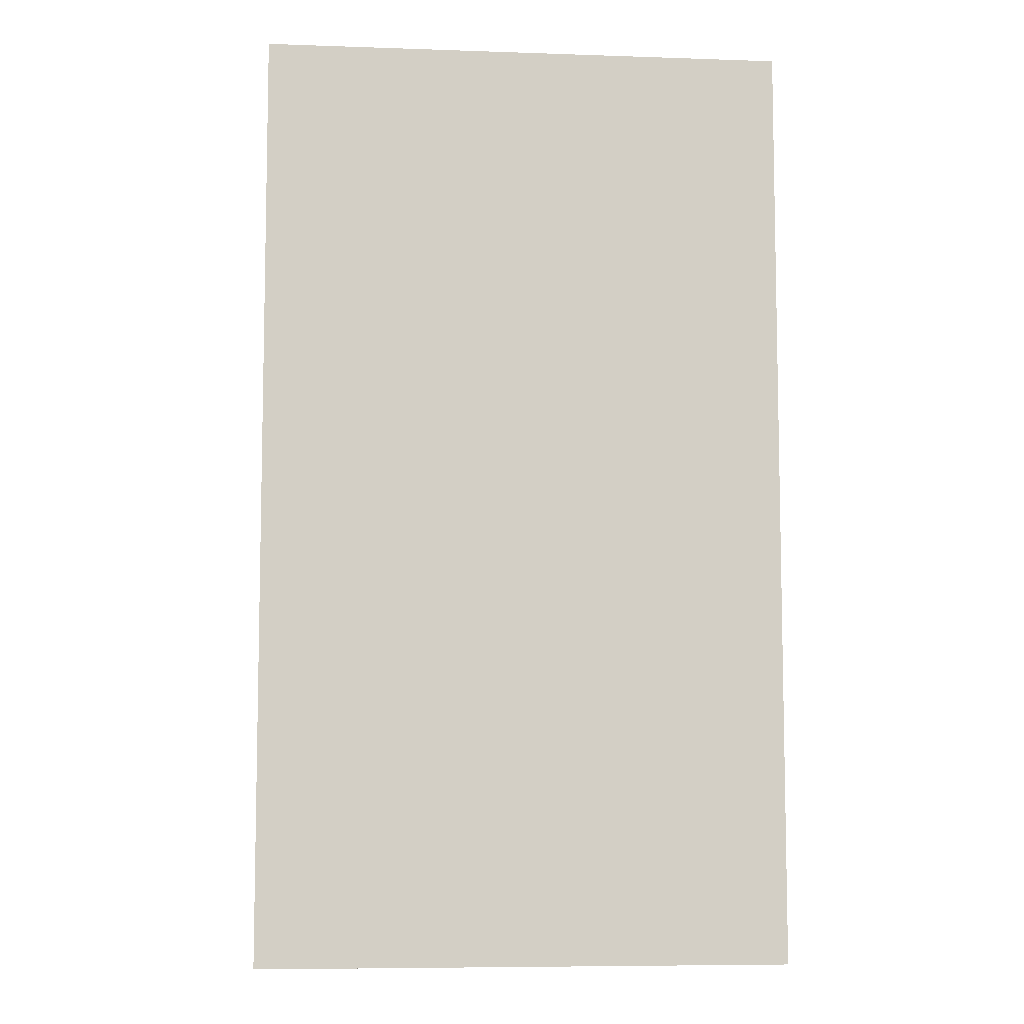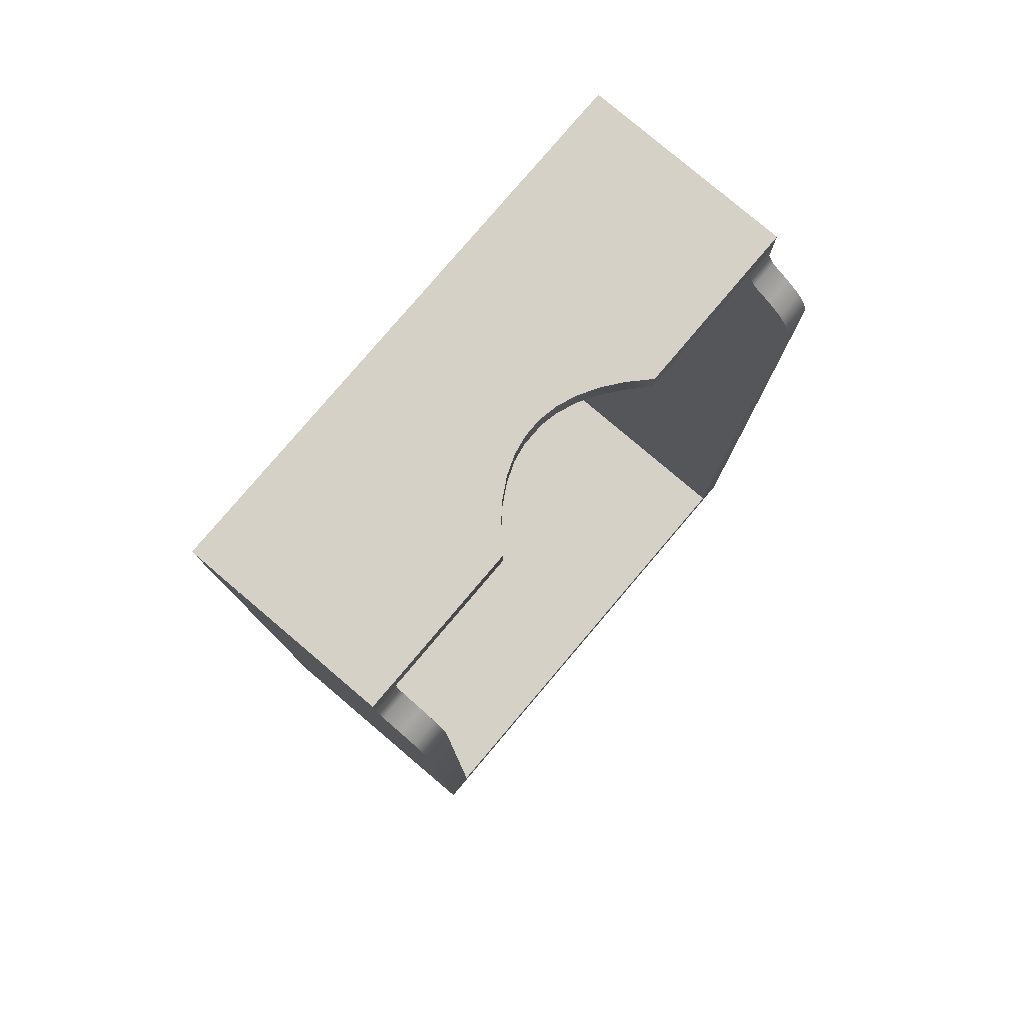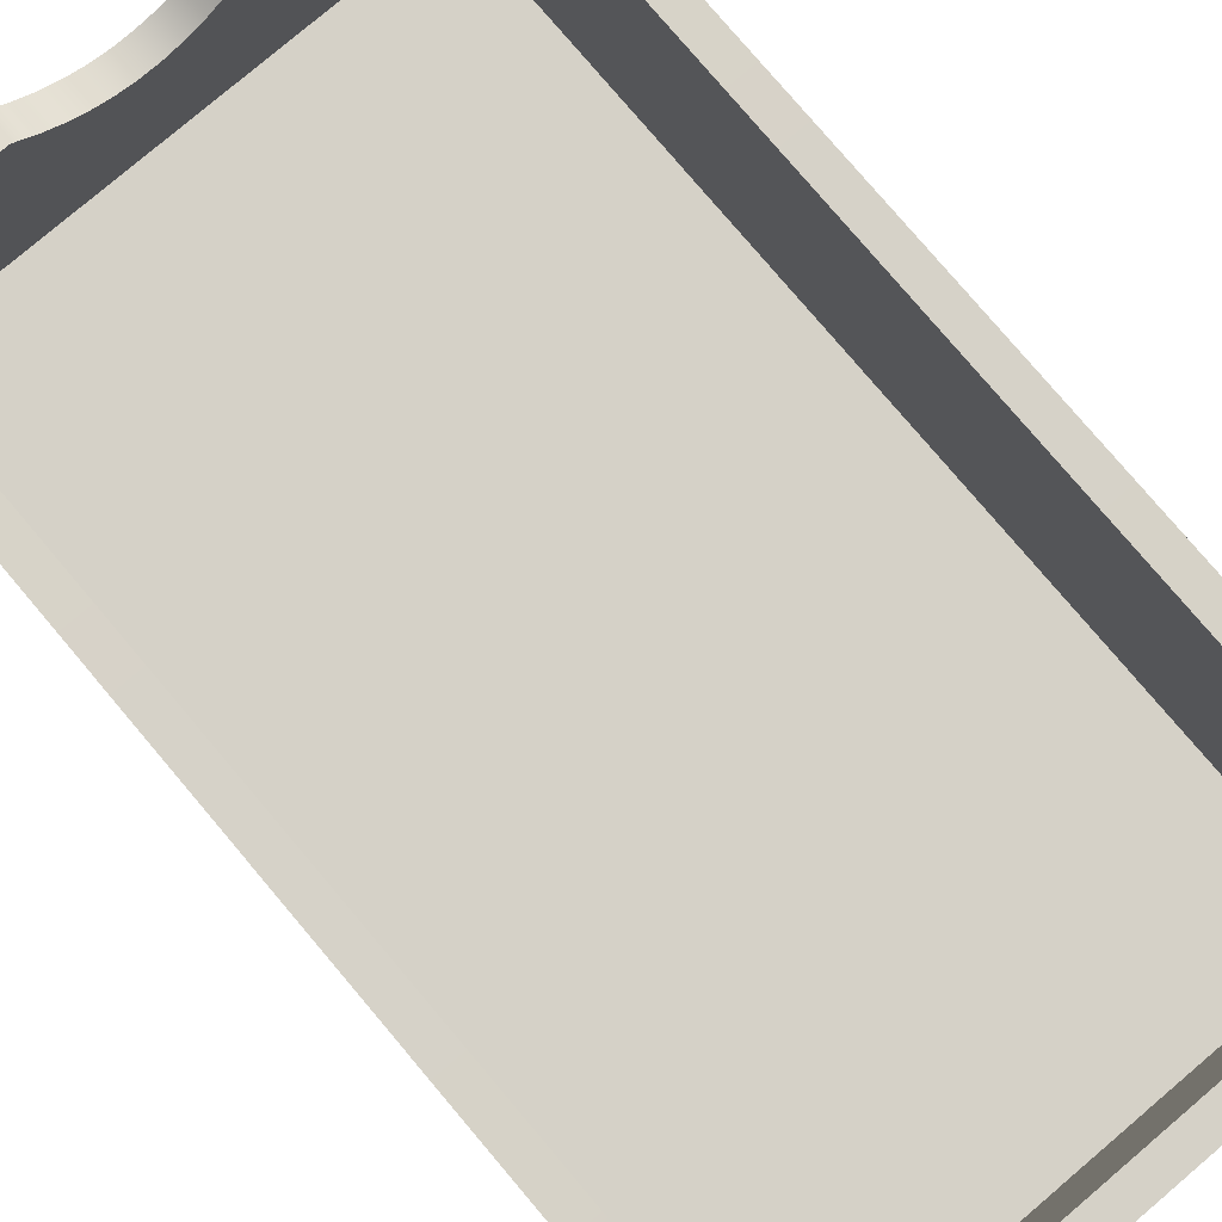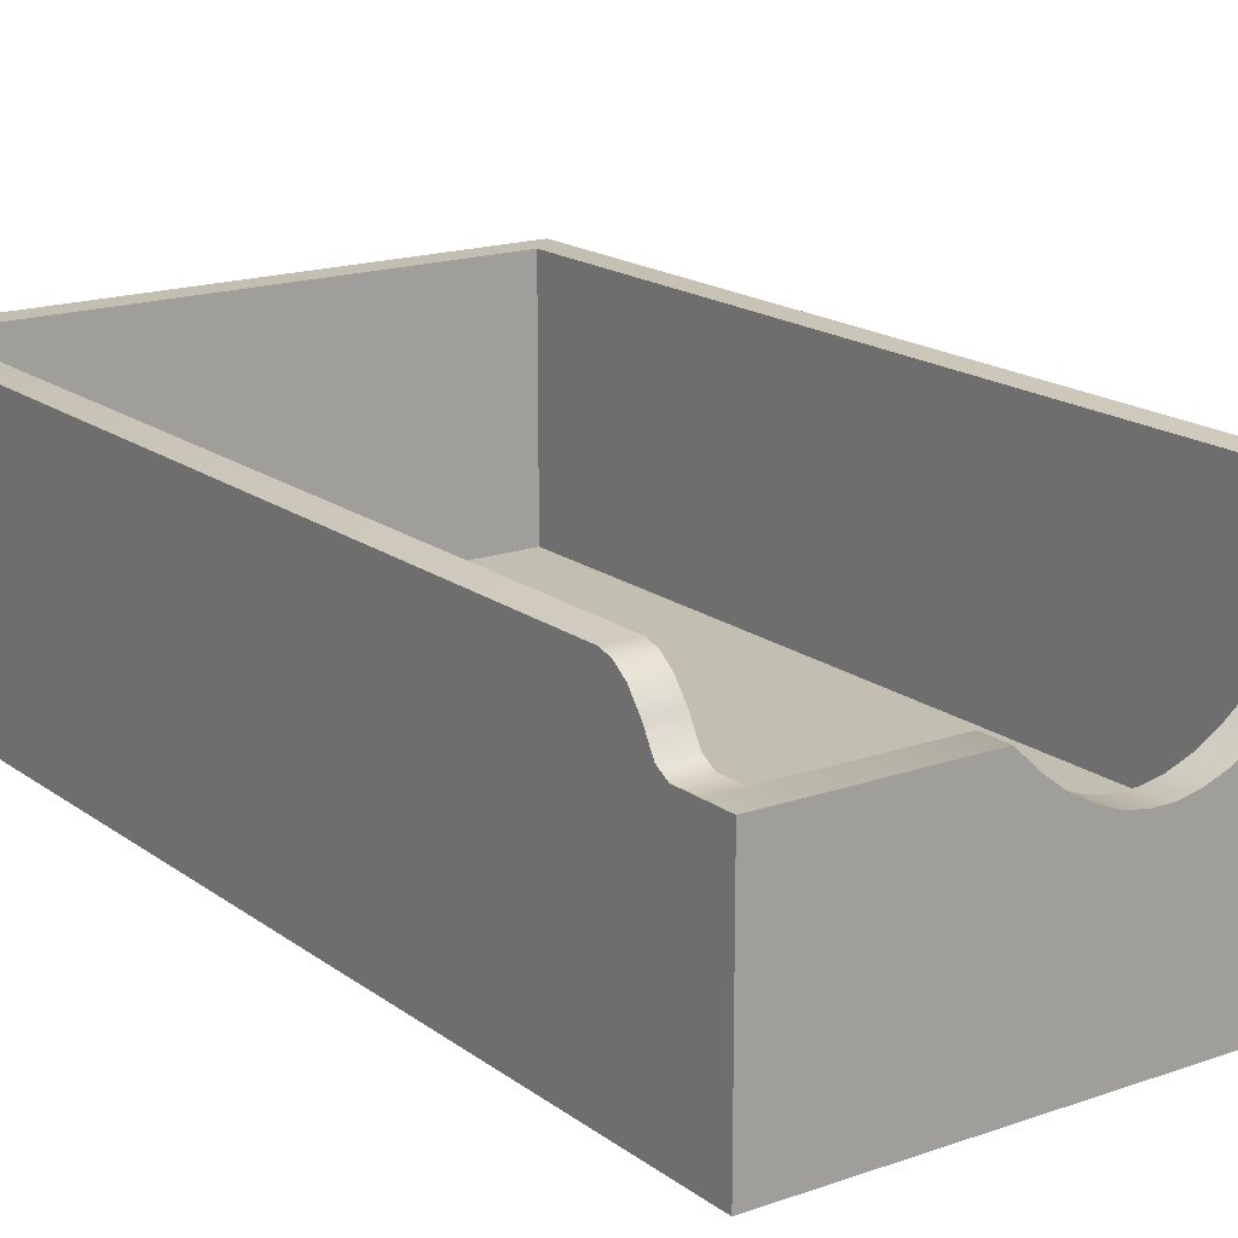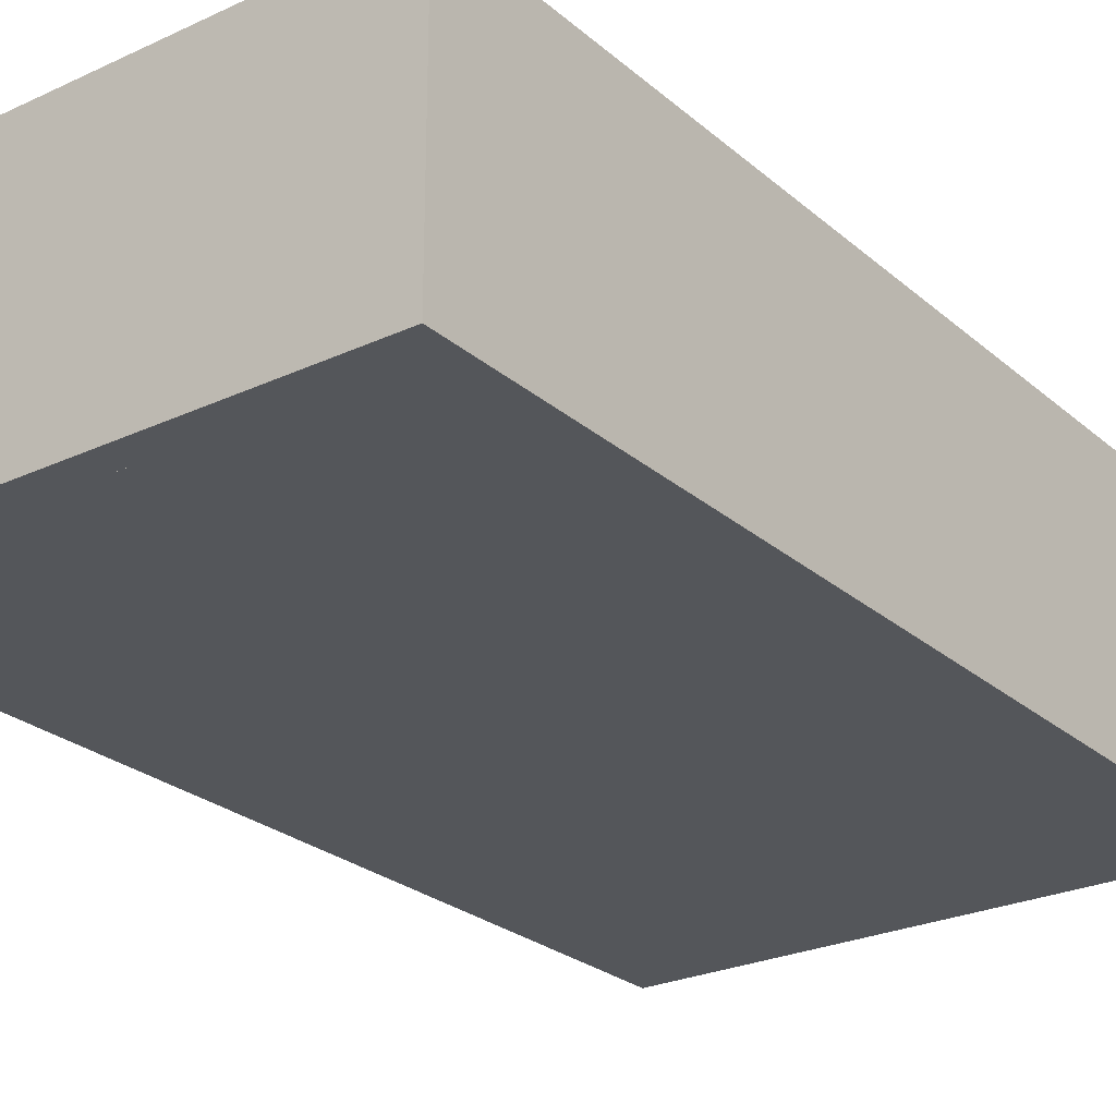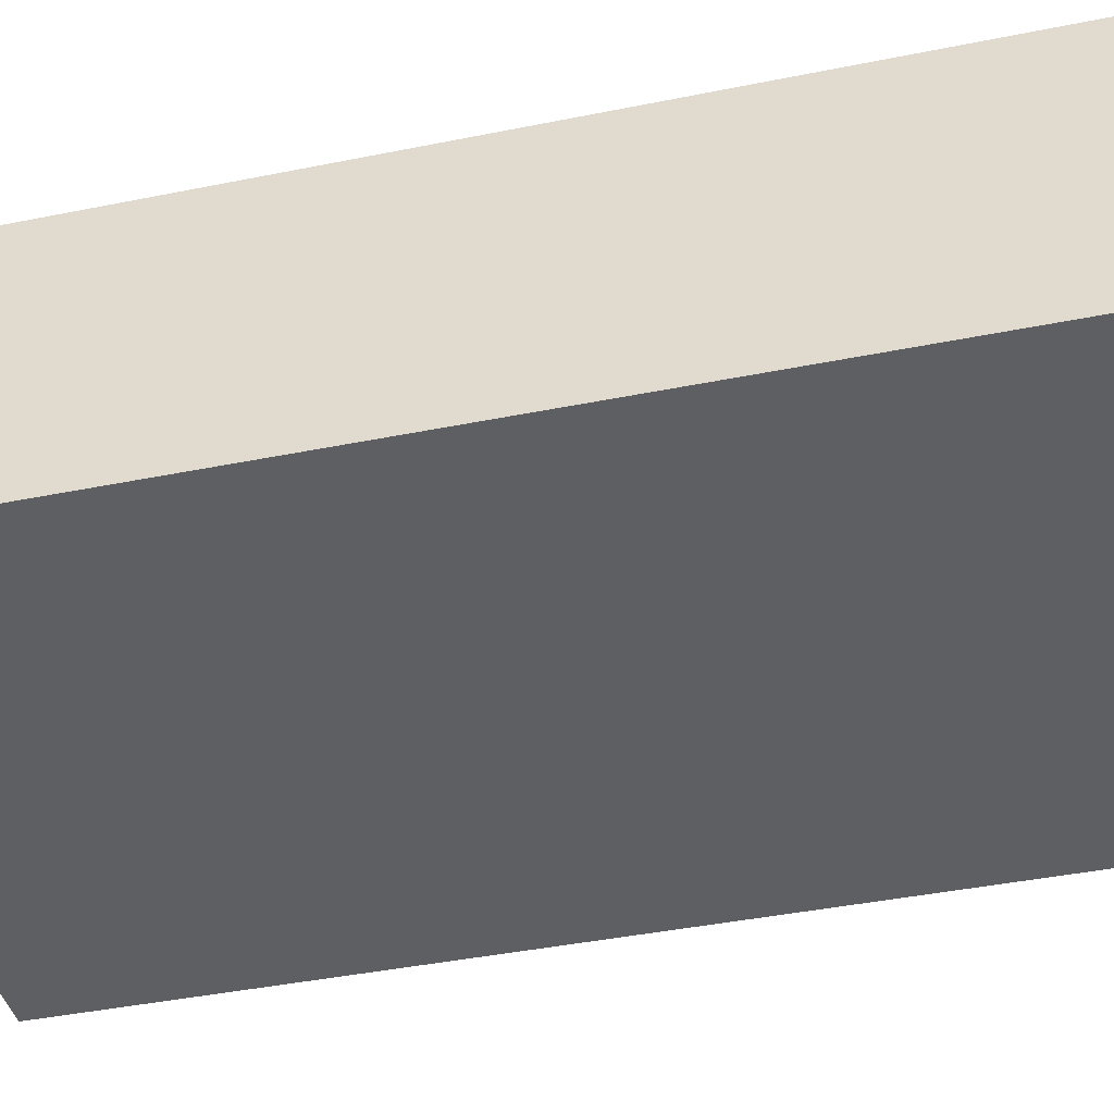
<metadata>
{"format":"obj","ext":"obj","renderer":"f3d","projection":"perspective","resolution":1024,"background":"white","views":[{"elev":-7.5,"azim":-5.5,"up":"+Z"},{"elev":79.5,"azim":130.3,"up":"+Z"},{"elev":79.4,"azim":139.7,"up":"+Y"},{"elev":17.3,"azim":-35.1,"up":"+Y"},{"elev":-25.6,"azim":-143.3,"up":"+Y"},{"elev":-41.4,"azim":103.8,"up":"+Y"}]}
</metadata>
<code>
g Veranda_Cabinet_Drawer_L
v -0.1628 -0.07731 -0.2715
v 0.1628 -0.07731 0.2715
v 0.1628 -0.07731 -0.2715
v -0.1628 -0.07731 0.2715
v -0.1628 -0.07731 -0.288
v 0.1628 0.07731 -0.288
v -0.1628 0.07731 -0.288
v 0.1628 -0.07731 -0.288
v 0.1628 -0.07731 -0.2715
v 0.1628 0.07731 -0.288
v 0.1628 -0.07731 -0.288
v 0.1628 0.07731 -0.2715
v -0.1628 -0.07731 -0.2715
v 0.1628 -0.07731 -0.288
v -0.1628 -0.07731 -0.288
v 0.1628 -0.07731 -0.2715
v -0.1628 0.07731 -0.2715
v -0.1628 -0.07731 -0.288
v -0.1628 0.07731 -0.288
v -0.1628 -0.07731 -0.2715
v 0.1628 0.07731 -0.2715
v -0.1628 0.07731 -0.288
v 0.1628 0.07731 -0.288
v -0.1628 0.07731 -0.2715
v 0.1628 0.07731 -0.2715
v -0.1628 -0.07731 -0.2715
v -0.1628 0.07731 -0.2715
v 0.1628 -0.07731 -0.2715
v -0.1628 0.04568 0.2715
v -0.1628 -0.07731 0.2715
v -0.06132 0.04568 0.2715
v -0.05017 0.03507 0.2715
v -0.03902 0.02659 0.2715
v -0.02787 0.02023 0.2715
v -0.01672 0.01599 0.2715
v -0.005575 0.01387 0.2715
v 0.1628 -0.07731 0.2715
v 0.005575 0.01387 0.2715
v 0.01672 0.01599 0.2715
v 0.02787 0.02023 0.2715
v 0.03902 0.02659 0.2715
v 0.05017 0.03507 0.2715
v 0.06132 0.04568 0.2715
v 0.1628 0.04568 0.2715
v -0.1628 -0.07731 0.288
v -0.1628 0.04568 0.2715
v -0.1628 0.04568 0.288
v -0.1628 -0.07731 0.2715
v 0.1628 -0.07731 0.288
v -0.1628 -0.07731 0.2715
v -0.1628 -0.07731 0.288
v 0.1628 -0.07731 0.2715
v 0.1628 0.04568 0.288
v 0.06132 0.04568 0.2715
v 0.1628 0.04568 0.2715
v 0.06132 0.04568 0.288
v 0.05017 0.03507 0.288
v 0.05017 0.03507 0.2715
v 0.03902 0.02659 0.288
v 0.03902 0.02659 0.2715
v 0.02787 0.02023 0.288
v 0.02787 0.02023 0.2715
v 0.01672 0.01599 0.288
v 0.01672 0.01599 0.2715
v 0.005575 0.01387 0.288
v 0.005575 0.01387 0.2715
v -0.005575 0.01387 0.288
v -0.005575 0.01387 0.2715
v -0.01672 0.01599 0.2715
v -0.01672 0.01599 0.288
v -0.02787 0.02023 0.2715
v -0.02787 0.02023 0.288
v -0.03902 0.02659 0.2715
v -0.03902 0.02659 0.288
v -0.05017 0.03507 0.2715
v -0.05017 0.03507 0.288
v -0.06132 0.04568 0.2715
v -0.06132 0.04568 0.288
v -0.1628 0.04568 0.2715
v -0.1628 0.04568 0.288
v 0.1628 -0.07731 -0.2715
v 0.1628 -0.06078 0.2715
v 0.1628 -0.06078 -0.2715
v 0.1628 -0.07731 0.2715
v -0.1628 -0.06078 0.2715
v -0.1628 -0.07731 -0.2715
v -0.1628 -0.06078 -0.2715
v -0.1628 -0.07731 0.2715
v 0.1628 -0.07731 0.2715
v 0.1628 0.04568 0.288
v 0.1628 0.04568 0.2715
v 0.1628 -0.07731 0.288
v 0.1628 -0.07731 0.288
v 0.06132 0.04568 0.288
v 0.1628 0.04568 0.288
v 0.05017 0.03507 0.288
v 0.03902 0.02659 0.288
v 0.02787 0.02023 0.288
v 0.01672 0.01599 0.288
v 0.005575 0.01387 0.288
v -0.1628 -0.07731 0.288
v -0.005575 0.01387 0.288
v -0.01672 0.01599 0.288
v -0.02787 0.02023 0.288
v -0.03902 0.02659 0.288
v -0.05017 0.03507 0.288
v -0.06132 0.04568 0.288
v -0.1628 0.04568 0.288
v -0.1628 -0.06078 0.2715
v 0.1628 -0.06078 -0.2715
v 0.1628 -0.06078 0.2715
v -0.1628 -0.06078 -0.2715
v 0.1628 -0.07731 0.2715
v -0.1628 -0.06078 0.2715
v 0.1628 -0.06078 0.2715
v -0.1628 -0.07731 0.2715
v -0.1628 -0.06078 -0.2715
v 0.1628 -0.07731 -0.2715
v 0.1628 -0.06078 -0.2715
v -0.1628 -0.07731 -0.2715
v -0.1462 0.07731 -0.2715
v -0.1628 0.07731 0.221
v -0.1628 0.07731 -0.2715
v -0.1462 0.07731 0.221
v -0.1628 0.0753 0.2282
v -0.1462 0.0753 0.2282
v -0.1628 0.07008 0.2355
v -0.1462 0.07008 0.2355
v -0.1462 0.06084 0.2428
v -0.1628 0.06084 0.2428
v -0.1462 0.04957 0.2494
v -0.1628 0.04957 0.2494
v -0.1462 0.04568 0.2564
v -0.1628 0.04568 0.2564
v -0.1462 0.04568 0.2715
v -0.1628 0.04568 0.2715
v -0.1628 -0.06078 0.2715
v -0.1462 -0.06078 -0.2715
v -0.1628 -0.06078 -0.2715
v -0.1462 -0.06078 0.2715
v -0.1628 0.07731 -0.2715
v -0.1628 -0.06078 0.2715
v -0.1628 -0.06078 -0.2715
v -0.1628 0.07731 0.221
v -0.1628 0.0753 0.2282
v -0.1628 0.07008 0.2355
v -0.1628 0.06084 0.2428
v -0.1628 0.04957 0.2494
v -0.1628 0.04568 0.2564
v -0.1628 0.04568 0.2715
v -0.1462 0.04568 0.2564
v -0.1462 -0.06078 0.2715
v -0.1462 0.04568 0.2715
v -0.1462 0.04957 0.2494
v -0.1462 0.06084 0.2428
v -0.1462 0.07008 0.2355
v -0.1462 0.0753 0.2282
v -0.1462 0.07731 0.221
v -0.1462 0.07731 -0.2715
v -0.1462 -0.06078 -0.2715
v -0.1462 0.07731 -0.2715
v -0.1628 -0.06078 -0.2715
v -0.1462 -0.06078 -0.2715
v -0.1628 0.07731 -0.2715
v -0.1628 -0.06078 0.2715
v -0.1462 0.04568 0.2715
v -0.1462 -0.06078 0.2715
v -0.1628 0.04568 0.2715
v 0.1628 0.07731 0.221
v 0.1462 0.07731 -0.2715
v 0.1628 0.07731 -0.2715
v 0.1462 0.07731 0.221
v 0.1628 0.0753 0.2282
v 0.1462 0.0753 0.2282
v 0.1628 0.07008 0.2355
v 0.1462 0.07008 0.2355
v 0.1462 0.06084 0.2428
v 0.1628 0.06084 0.2428
v 0.1462 0.04957 0.2494
v 0.1628 0.04957 0.2494
v 0.1462 0.04568 0.2564
v 0.1628 0.04568 0.2564
v 0.1462 0.04568 0.2715
v 0.1628 0.04568 0.2715
v 0.1628 -0.06078 0.2715
v 0.1462 -0.06078 -0.2715
v 0.1462 -0.06078 0.2715
v 0.1628 -0.06078 -0.2715
v 0.1628 -0.06078 0.2715
v 0.1628 0.07731 -0.2715
v 0.1628 -0.06078 -0.2715
v 0.1628 0.07731 0.221
v 0.1628 0.0753 0.2282
v 0.1628 0.07008 0.2355
v 0.1628 0.06084 0.2428
v 0.1628 0.04957 0.2494
v 0.1628 0.04568 0.2564
v 0.1628 0.04568 0.2715
v 0.1462 0.04568 0.2564
v 0.1462 0.04568 0.2715
v 0.1462 -0.06078 0.2715
v 0.1462 0.04957 0.2494
v 0.1462 0.06084 0.2428
v 0.1462 0.07008 0.2355
v 0.1462 0.0753 0.2282
v 0.1462 0.07731 0.221
v 0.1462 0.07731 -0.2715
v 0.1462 -0.06078 -0.2715
v 0.1462 0.07731 -0.2715
v 0.1628 -0.06078 -0.2715
v 0.1628 0.07731 -0.2715
v 0.1462 -0.06078 -0.2715
v 0.1628 -0.06078 0.2715
v 0.1462 0.04568 0.2715
v 0.1628 0.04568 0.2715
v 0.1462 -0.06078 0.2715
g Veranda_Cabinet_Drawer_L_0
f 3 2 1
f 4 1 2
f 7 6 5
f 8 5 6
f 11 10 9
f 12 9 10
f 15 14 13
f 16 13 14
f 19 18 17
f 20 17 18
f 23 22 21
f 24 21 22
f 27 26 25
f 28 25 26
f 31 30 29
f 31 32 30
f 32 33 30
f 33 34 30
f 34 35 30
f 35 36 30
f 30 36 37
f 38 37 36
f 39 37 38
f 40 37 39
f 41 37 40
f 42 37 41
f 43 37 42
f 43 44 37
f 47 46 45
f 48 45 46
f 51 50 49
f 52 49 50
f 55 54 53
f 56 53 54
f 56 54 57
f 58 57 54
f 57 58 59
f 60 59 58
f 59 60 61
f 62 61 60
f 61 62 63
f 64 63 62
f 63 64 65
f 66 65 64
f 65 66 67
f 68 67 66
f 68 69 67
f 70 67 69
f 69 71 70
f 72 70 71
f 71 73 72
f 74 72 73
f 73 75 74
f 76 74 75
f 75 77 76
f 78 76 77
f 77 79 78
f 80 78 79
f 83 82 81
f 84 81 82
f 87 86 85
f 88 85 86
f 91 90 89
f 92 89 90
f 95 94 93
f 94 96 93
f 96 97 93
f 97 98 93
f 98 99 93
f 99 100 93
f 93 100 101
f 102 101 100
f 103 101 102
f 104 101 103
f 105 101 104
f 106 101 105
f 107 101 106
f 101 107 108
f 111 110 109
f 112 109 110
f 115 114 113
f 116 113 114
f 119 118 117
f 120 117 118
f 123 122 121
f 124 121 122
f 122 125 124
f 126 124 125
f 125 127 126
f 128 126 127
f 128 127 129
f 130 129 127
f 129 130 131
f 132 131 130
f 131 132 133
f 134 133 132
f 133 134 135
f 136 135 134
f 139 138 137
f 140 137 138
f 143 142 141
f 144 141 142
f 144 142 145
f 145 142 146
f 146 142 147
f 148 147 142
f 149 148 142
f 150 149 142
f 153 152 151
f 151 152 154
f 154 152 155
f 155 152 156
f 157 156 152
f 158 157 152
f 158 152 159
f 160 159 152
f 163 162 161
f 164 161 162
f 167 166 165
f 168 165 166
f 171 170 169
f 172 169 170
f 169 172 173
f 174 173 172
f 173 174 175
f 176 175 174
f 176 177 175
f 178 175 177
f 177 179 178
f 180 178 179
f 179 181 180
f 182 180 181
f 181 183 182
f 184 182 183
f 187 186 185
f 188 185 186
f 191 190 189
f 192 189 190
f 189 192 193
f 189 193 194
f 189 194 195
f 195 196 189
f 196 197 189
f 197 198 189
f 201 200 199
f 201 199 202
f 201 202 203
f 201 203 204
f 204 205 201
f 205 206 201
f 206 207 201
f 208 201 207
f 211 210 209
f 212 209 210
f 215 214 213
f 216 213 214

</code>
